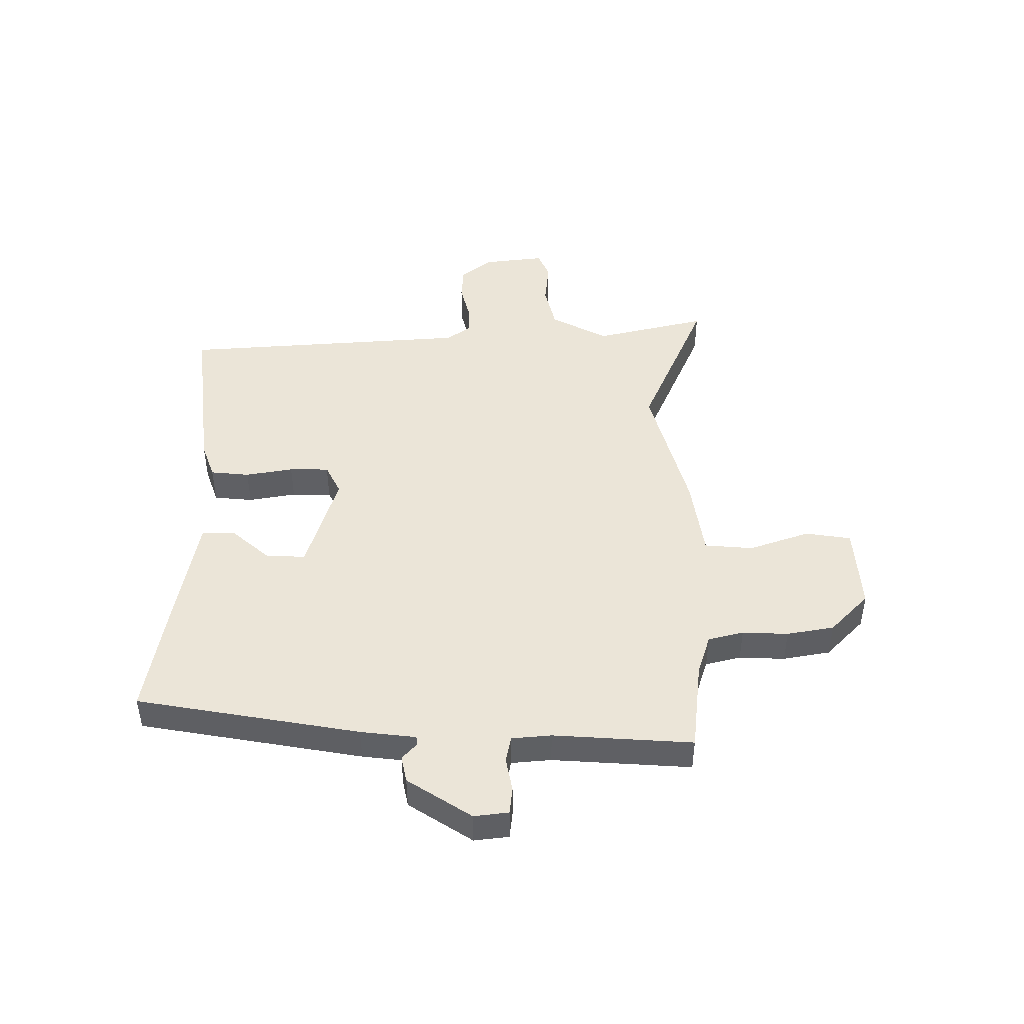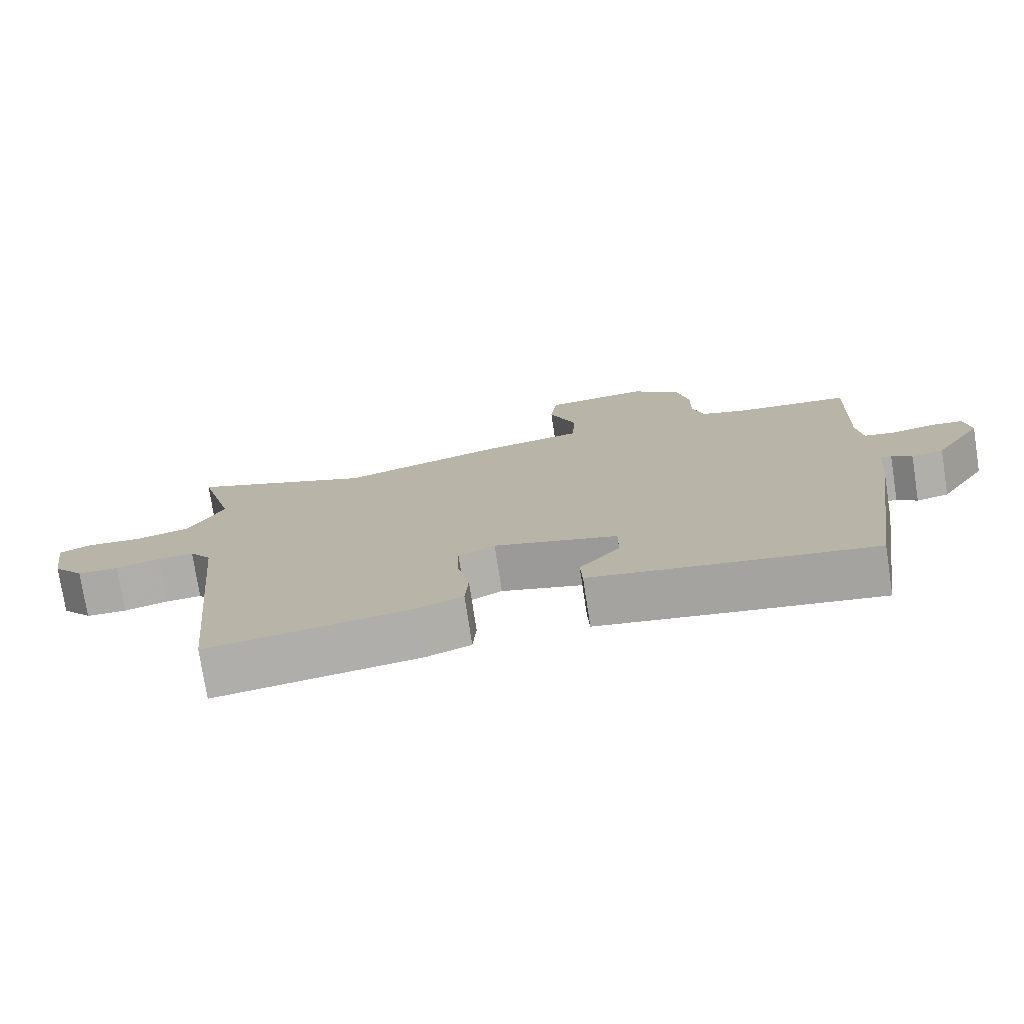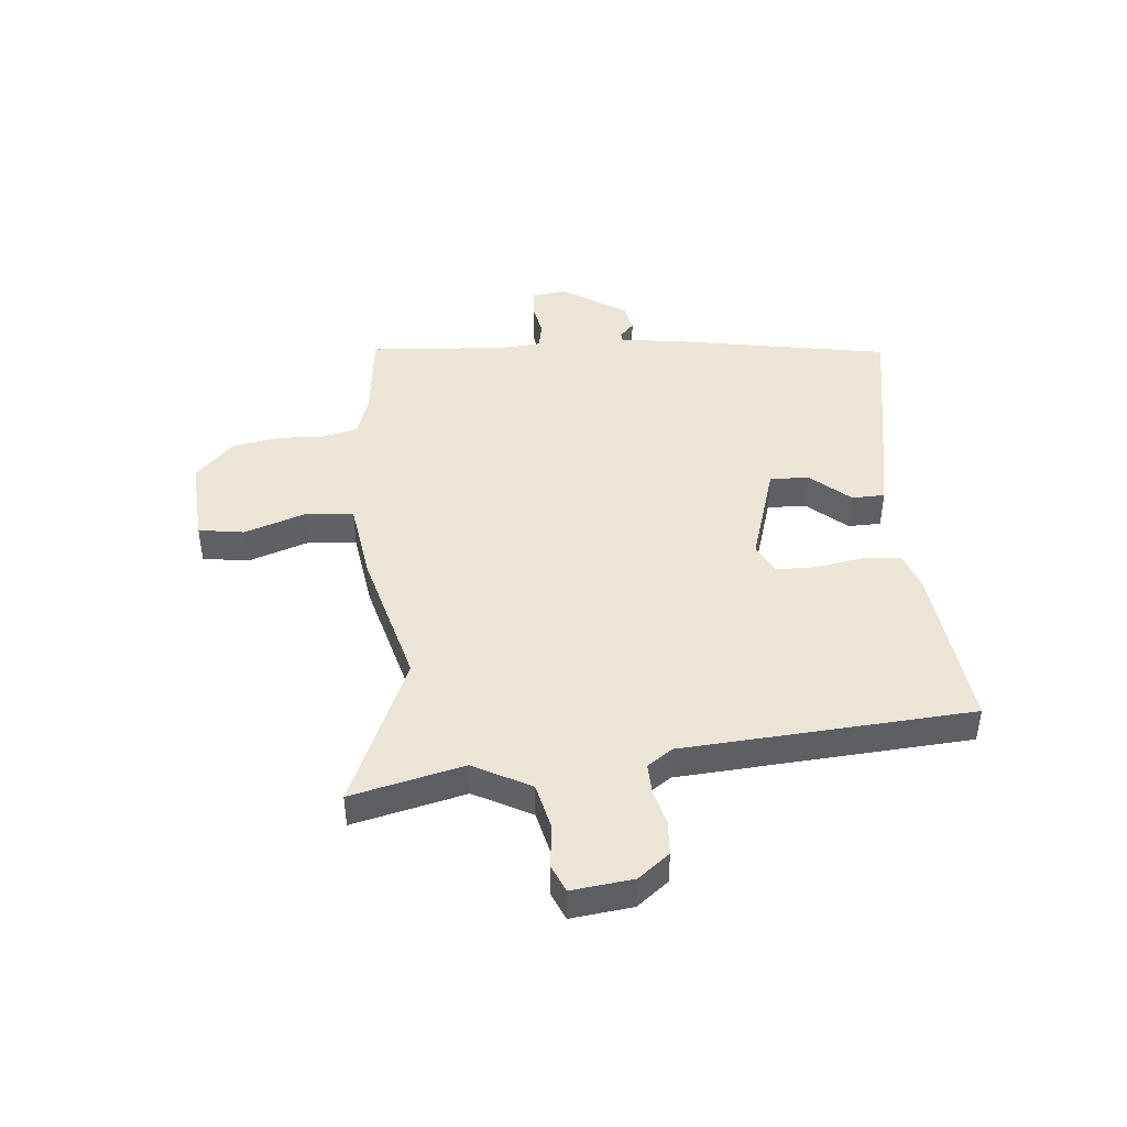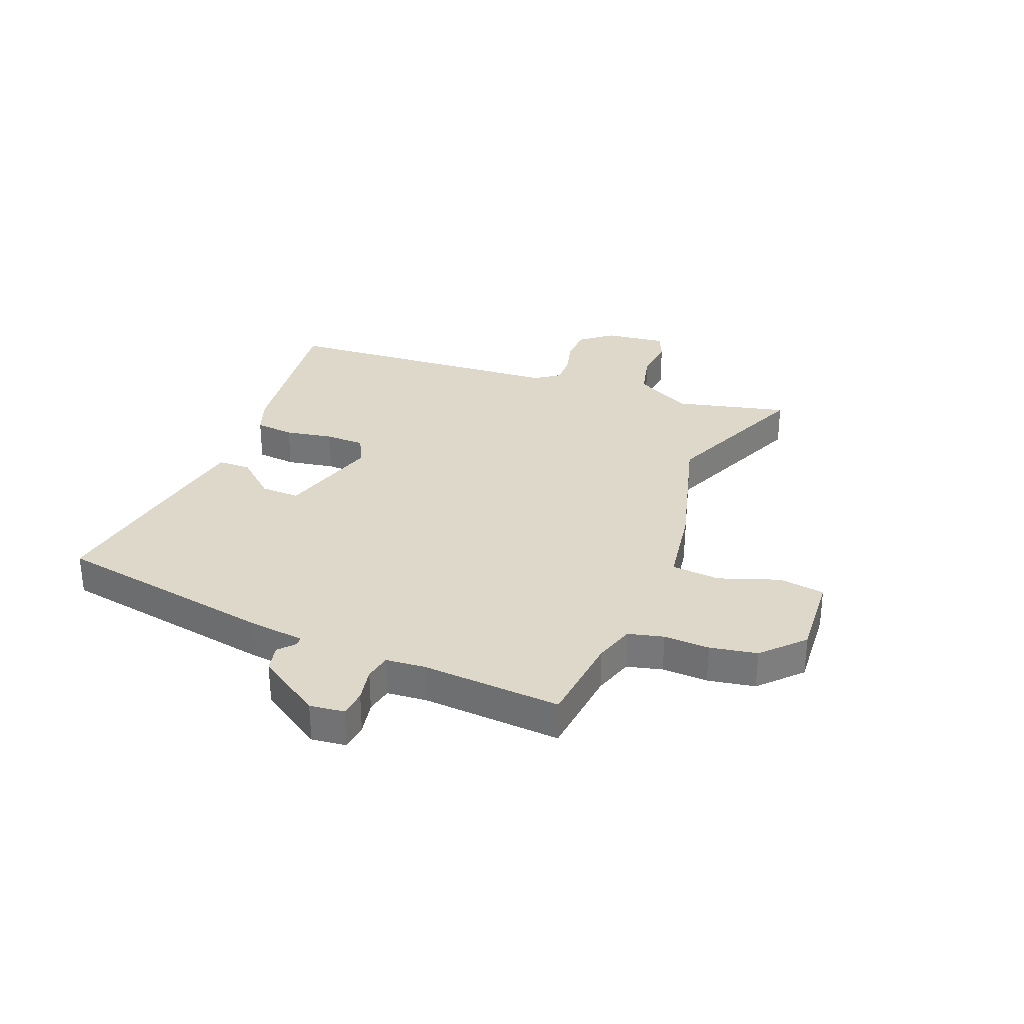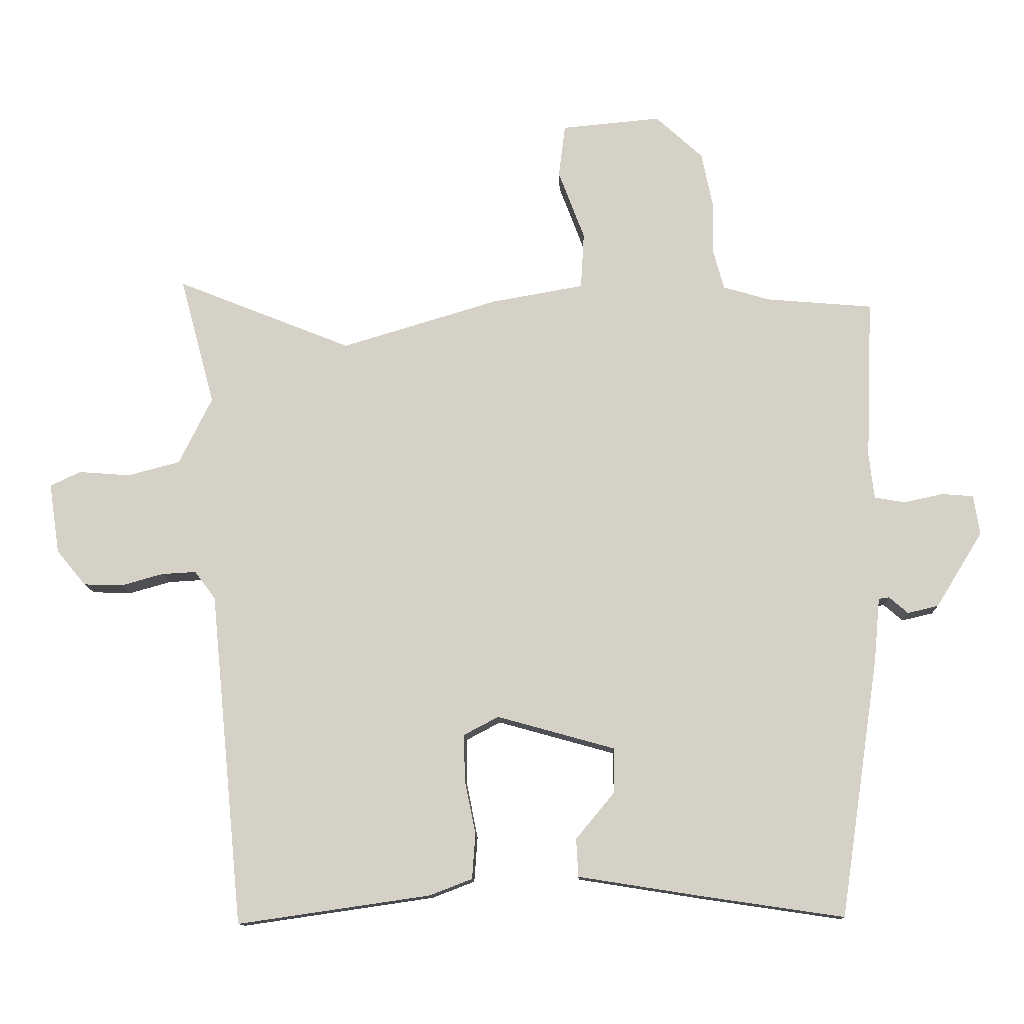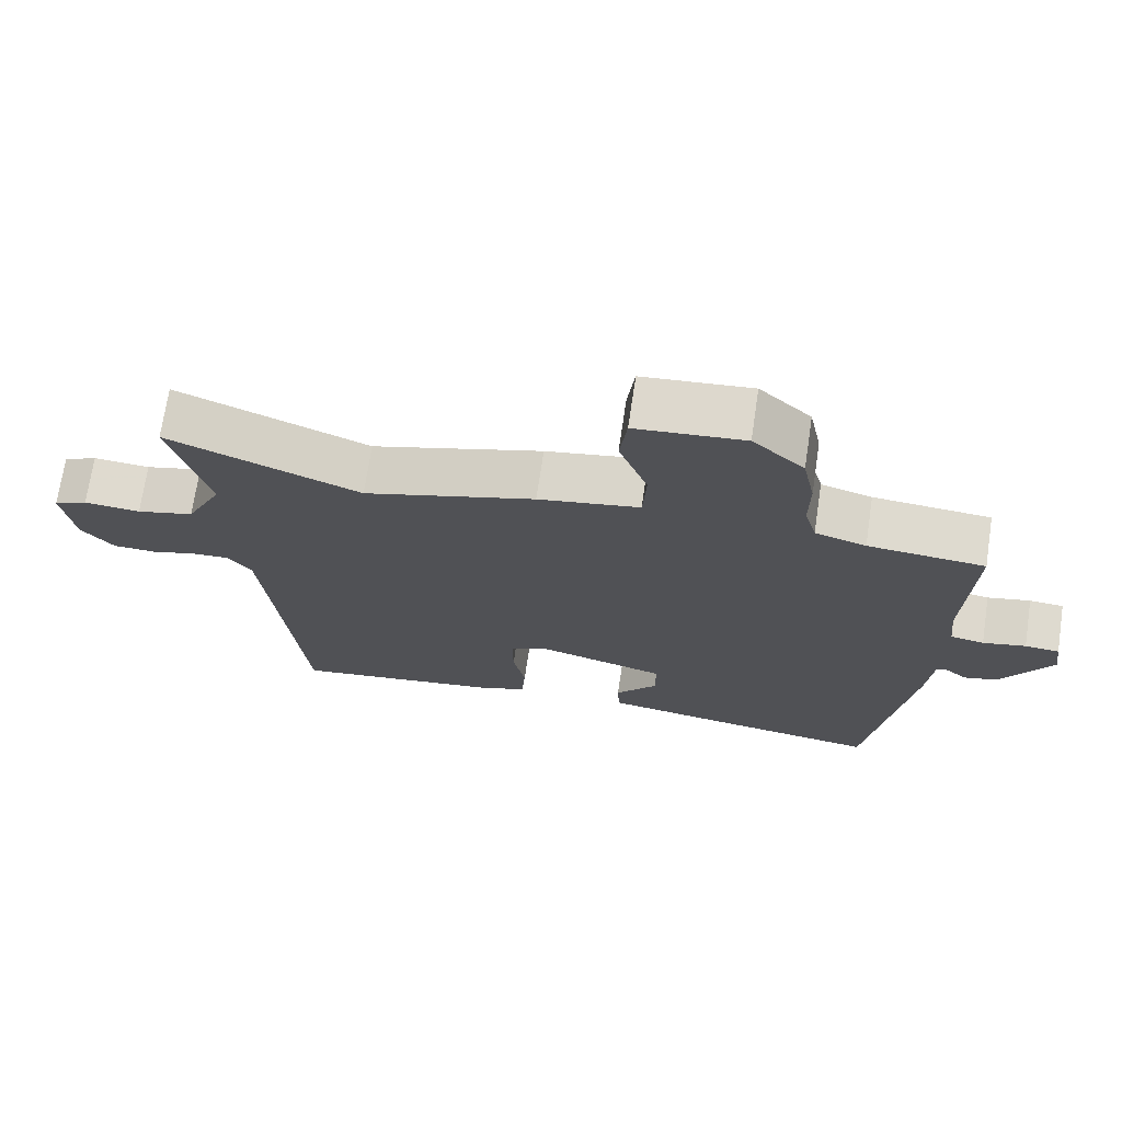
<metadata>
{"format":"obj","ext":"obj","renderer":"f3d","projection":"perspective","resolution":1024,"background":"white","views":[{"elev":45.8,"azim":-88.7,"up":"+Y"},{"elev":-76.2,"azim":-171.2,"up":"+Z"},{"elev":44.2,"azim":86.4,"up":"+Y"},{"elev":31.6,"azim":-67.1,"up":"+Y"},{"elev":-12.2,"azim":-178.0,"up":"+Z"},{"elev":71.0,"azim":-171.5,"up":"+Z"}]}
</metadata>
<code>
v 0.466 0.07 -0.5
v 0.17 0.07 -0.457
v 0.105 0.07 -0.432
v 0.1 0.07 -0.363
v 0.117 0.07 -0.279
v 0.118 0.07 -0.209
v 0.065 0.07 -0.181
v -0.115 0.07 -0.231
v -0.115 0.07 -0.3
v -0.056 0.07 -0.371
v -0.059 0.07 -0.429
v -0.242 0.07 -0.458
v -0.466 0.07 -0.491
v -0.525 0.07 -0.095
v -0.534 0.07 0.003
v -0.55 0.07 0.005
v -0.579 0.07 -0.02
v -0.626 0.07 -0.009
v -0.697 0.07 0.106
v -0.688 0.07 0.167
v -0.64 0.07 0.171
v -0.58 0.07 0.158
v -0.533 0.07 0.166
v -0.525 0.07 0.236
v -0.535 0.07 0.482
v -0.372 0.07 0.496
v -0.301 0.07 0.517
v -0.284 0.07 0.579
v -0.285 0.07 0.66
v -0.268 0.07 0.743
v -0.196 0.07 0.809
v -0.044 0.07 0.795
v -0.034 0.07 0.714
v -0.074 0.07 0.608
v -0.069 0.07 0.522
v 0.073 0.07 0.497
v 0.313 0.07 0.425
v 0.582 0.07 0.533
v 0.529 0.07 0.336
v 0.58 0.07 0.233
v 0.66 0.07 0.212
v 0.739 0.07 0.218
v 0.786 0.07 0.196
v 0.77 0.07 0.088
v 0.725 0.07 0.034
v 0.665 0.07 0.032
v 0.601 0.07 0.05
v 0.548 0.07 0.053
v 0.516 0.07 0.01
v 0.466 0 -0.5
v 0.17 0 -0.457
v 0.105 0 -0.432
v 0.1 0 -0.363
v 0.117 0 -0.279
v 0.118 0 -0.209
v 0.065 0 -0.181
v -0.115 0 -0.231
v -0.115 0 -0.3
v -0.056 0 -0.371
v -0.059 0 -0.429
v -0.242 0 -0.458
v -0.466 0 -0.491
v -0.525 0 -0.095
v -0.534 0 0.003
v -0.55 0 0.005
v -0.579 0 -0.02
v -0.626 0 -0.009
v -0.697 0 0.106
v -0.688 0 0.167
v -0.64 0 0.171
v -0.58 0 0.158
v -0.533 0 0.166
v -0.525 0 0.236
v -0.535 0 0.482
v -0.372 0 0.496
v -0.301 0 0.517
v -0.284 0 0.579
v -0.285 0 0.66
v -0.268 0 0.743
v -0.196 0 0.809
v -0.044 0 0.795
v -0.034 0 0.714
v -0.074 0 0.608
v -0.069 0 0.522
v 0.073 0 0.497
v 0.313 0 0.425
v 0.582 0 0.533
v 0.529 0 0.336
v 0.58 0 0.233
v 0.66 0 0.212
v 0.739 0 0.218
v 0.786 0 0.196
v 0.77 0 0.088
v 0.725 0 0.034
v 0.665 0 0.032
v 0.601 0 0.05
v 0.548 0 0.053
v 0.516 0 0.01
f 45 46 47
f 44 45 47
f 43 44 47
f 42 43 47
f 41 42 47
f 40 41 47 48
f 39 40 48 49
f 37 38 39
f 39 49 1
f 37 39 1
f 36 37 1
f 35 36 1
f 32 33 34
f 31 32 34
f 30 31 34
f 29 30 34
f 28 29 34
f 27 28 34 35
f 24 25 26
f 26 27 35
f 24 26 35
f 23 24 35
f 20 21 22
f 19 20 22
f 18 19 22
f 17 18 22
f 16 17 22
f 15 16 22 23
f 14 15 23
f 13 14 23
f 12 13 23
f 11 12 23
f 10 11 23
f 9 10 23
f 8 9 23
f 7 8 23 35
f 3 4 5
f 2 3 5
f 1 2 5
f 1 5 6
f 35 1 6
f 6 7 35
f 96 95 94
f 96 94 93
f 96 93 92
f 96 92 91
f 96 91 90
f 97 96 90 89
f 98 97 89 88
f 88 87 86
f 50 98 88
f 50 88 86
f 50 86 85
f 50 85 84
f 83 82 81
f 83 81 80
f 83 80 79
f 83 79 78
f 83 78 77
f 84 83 77 76
f 75 74 73
f 84 76 75
f 84 75 73
f 84 73 72
f 71 70 69
f 71 69 68
f 71 68 67
f 71 67 66
f 71 66 65
f 72 71 65 64
f 72 64 63
f 72 63 62
f 72 62 61
f 72 61 60
f 72 60 59
f 72 59 58
f 72 58 57
f 84 72 57 56
f 54 53 52
f 54 52 51
f 54 51 50
f 55 54 50
f 55 50 84
f 84 56 55
f 1 50 51 2
f 2 51 52 3
f 3 52 53 4
f 4 53 54 5
f 5 54 55 6
f 6 55 56 7
f 7 56 57 8
f 8 57 58 9
f 9 58 59 10
f 10 59 60 11
f 11 60 61 12
f 12 61 62 13
f 13 62 63 14
f 14 63 64 15
f 15 64 65 16
f 16 65 66 17
f 17 66 67 18
f 18 67 68 19
f 19 68 69 20
f 20 69 70 21
f 21 70 71 22
f 22 71 72 23
f 23 72 73 24
f 24 73 74 25
f 25 74 75 26
f 26 75 76 27
f 27 76 77 28
f 28 77 78 29
f 29 78 79 30
f 30 79 80 31
f 31 80 81 32
f 32 81 82 33
f 33 82 83 34
f 34 83 84 35
f 35 84 85 36
f 36 85 86 37
f 37 86 87 38
f 38 87 88 39
f 39 88 89 40
f 40 89 90 41
f 41 90 91 42
f 42 91 92 43
f 43 92 93 44
f 44 93 94 45
f 45 94 95 46
f 46 95 96 47
f 47 96 97 48
f 48 97 98 49
f 49 98 50 1

</code>
